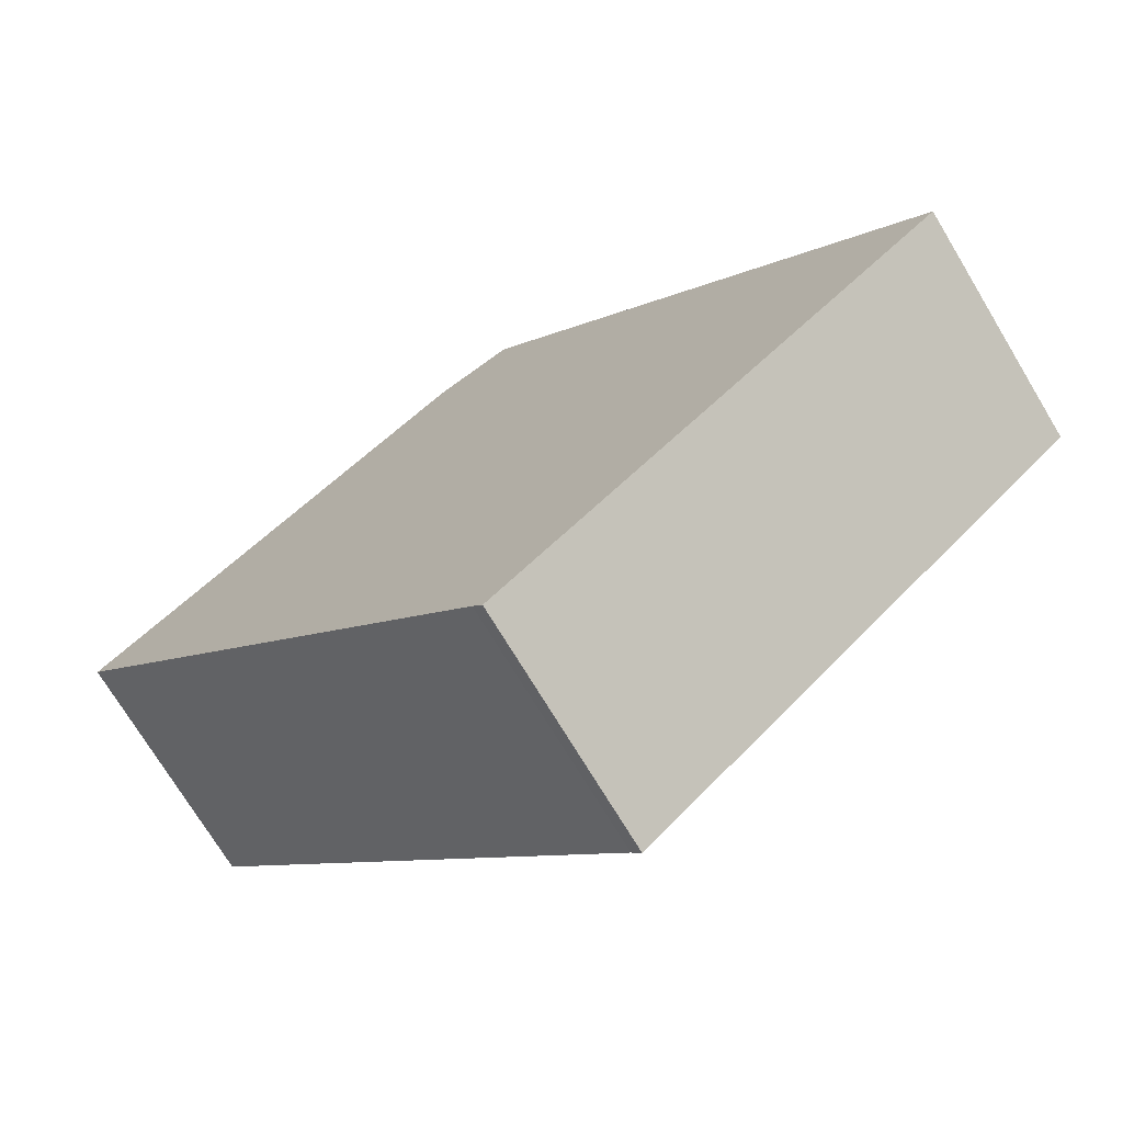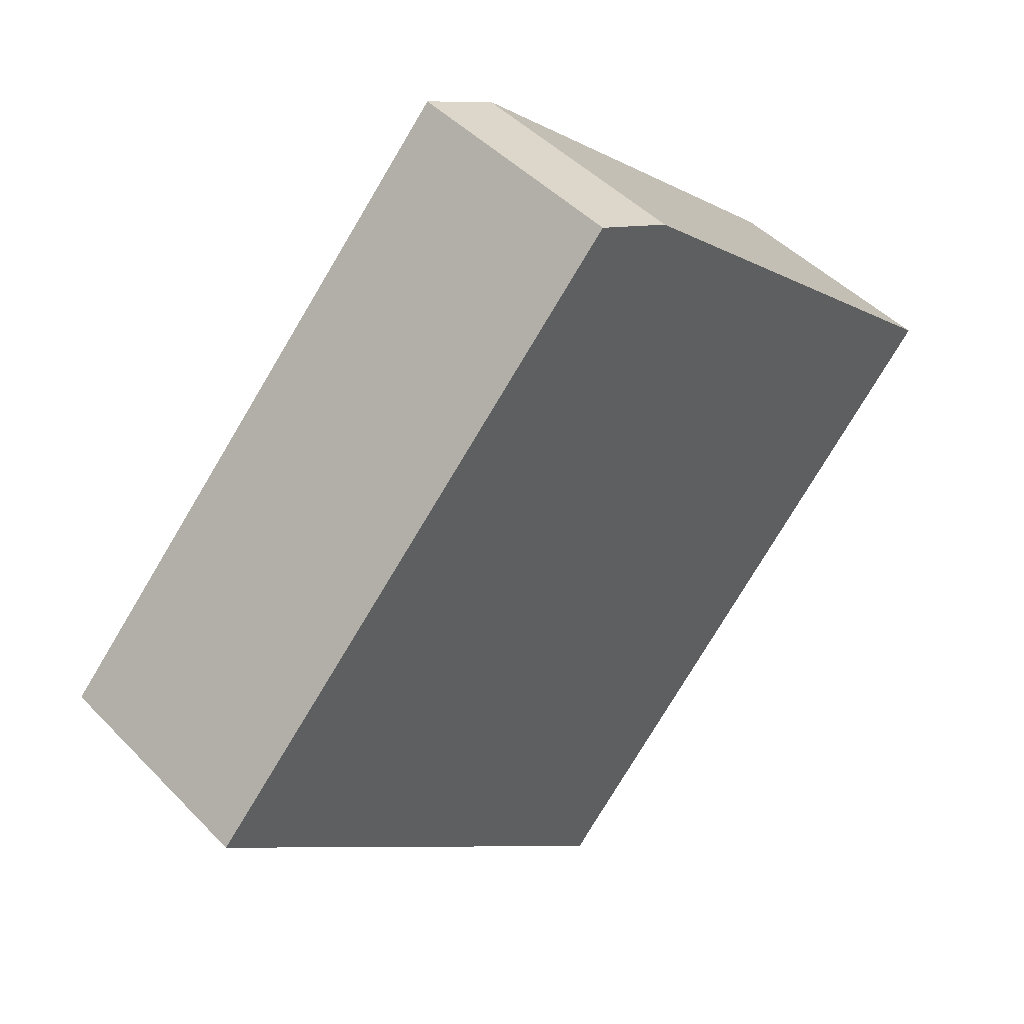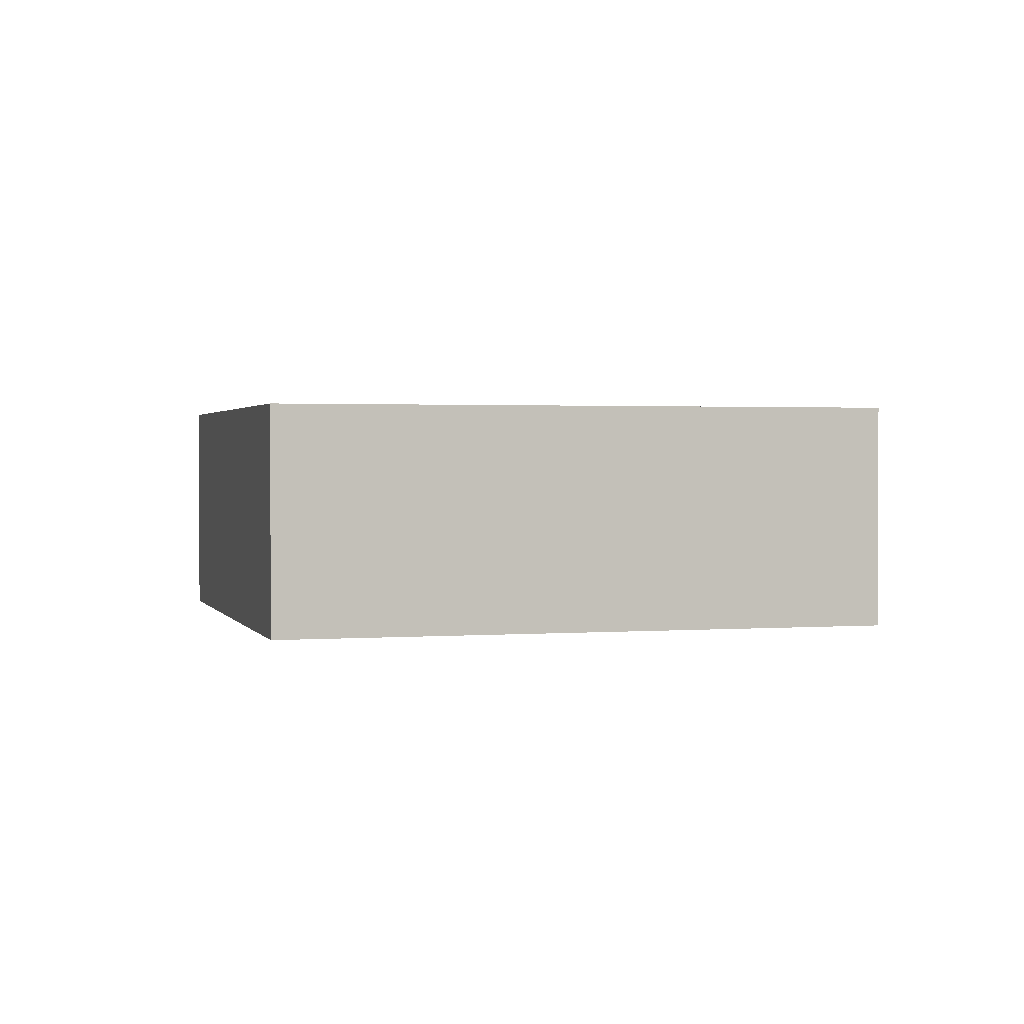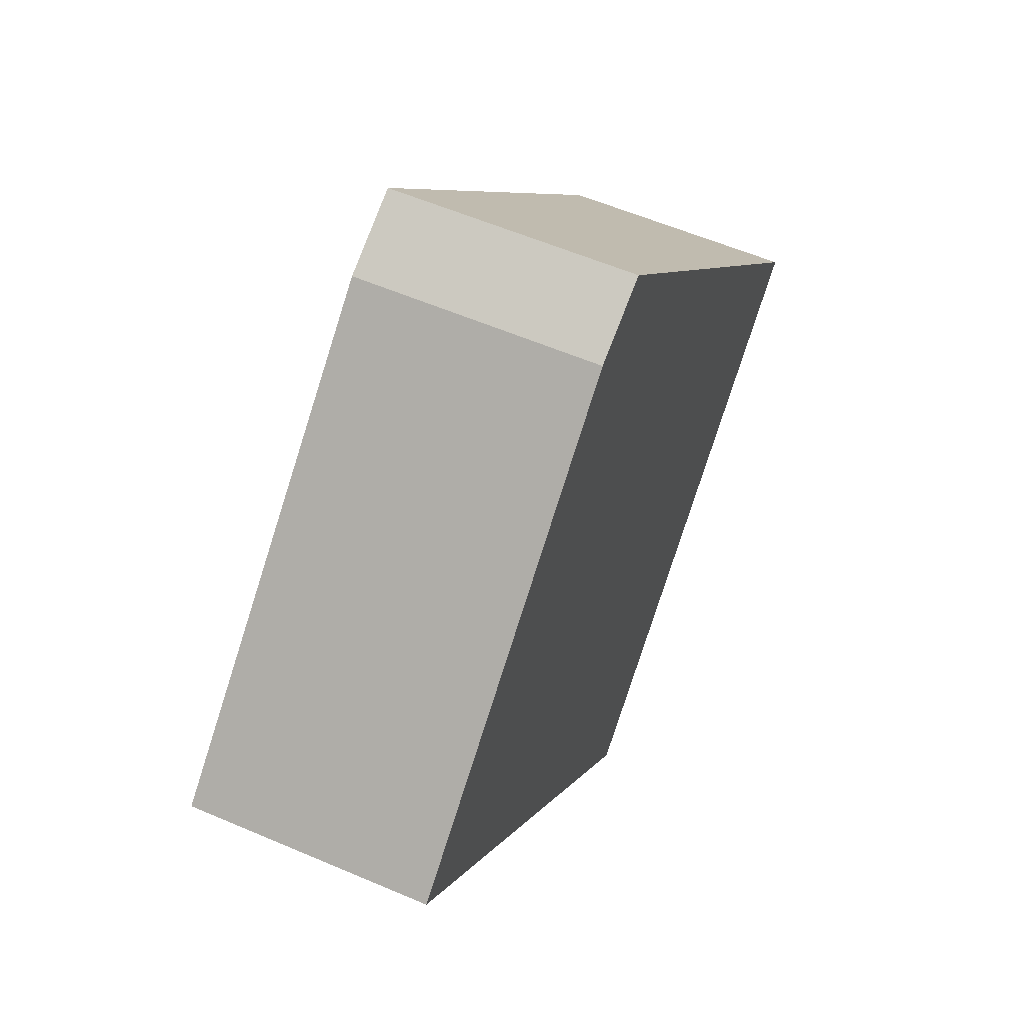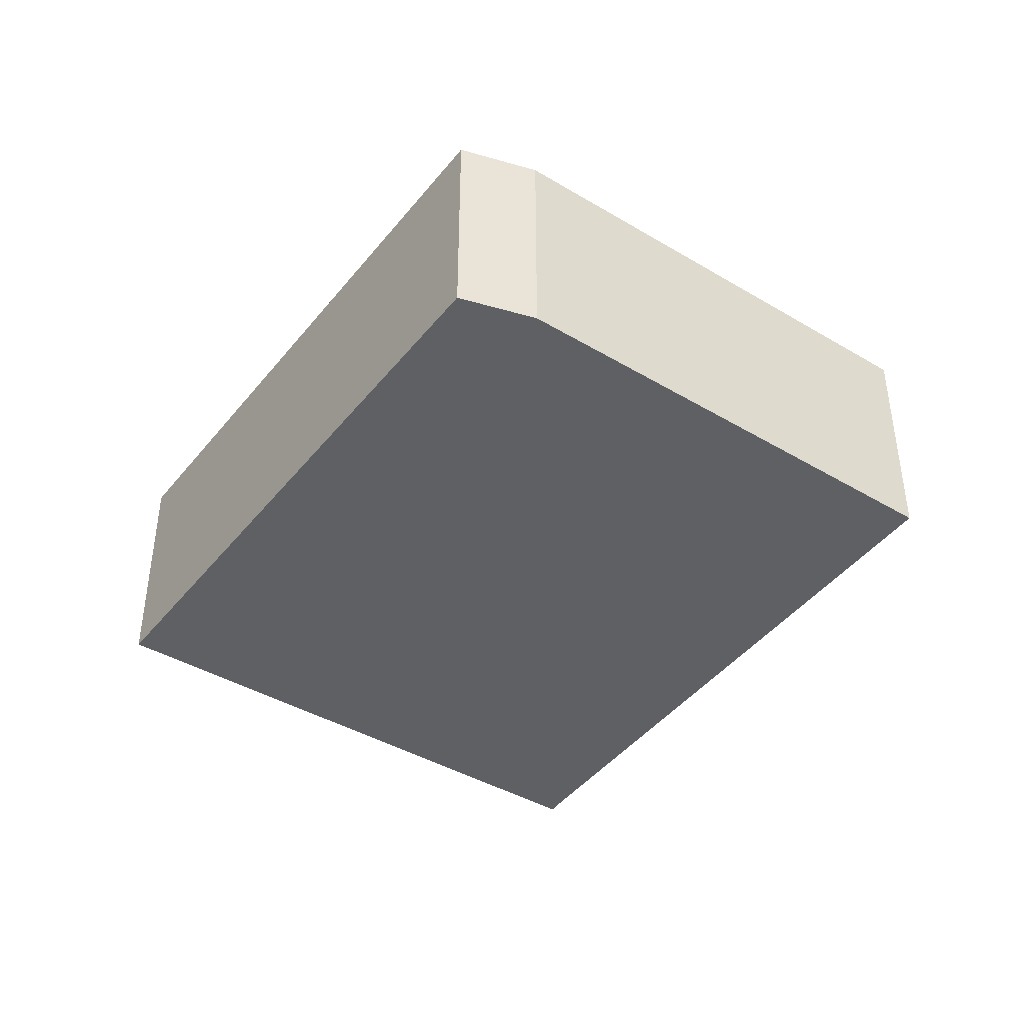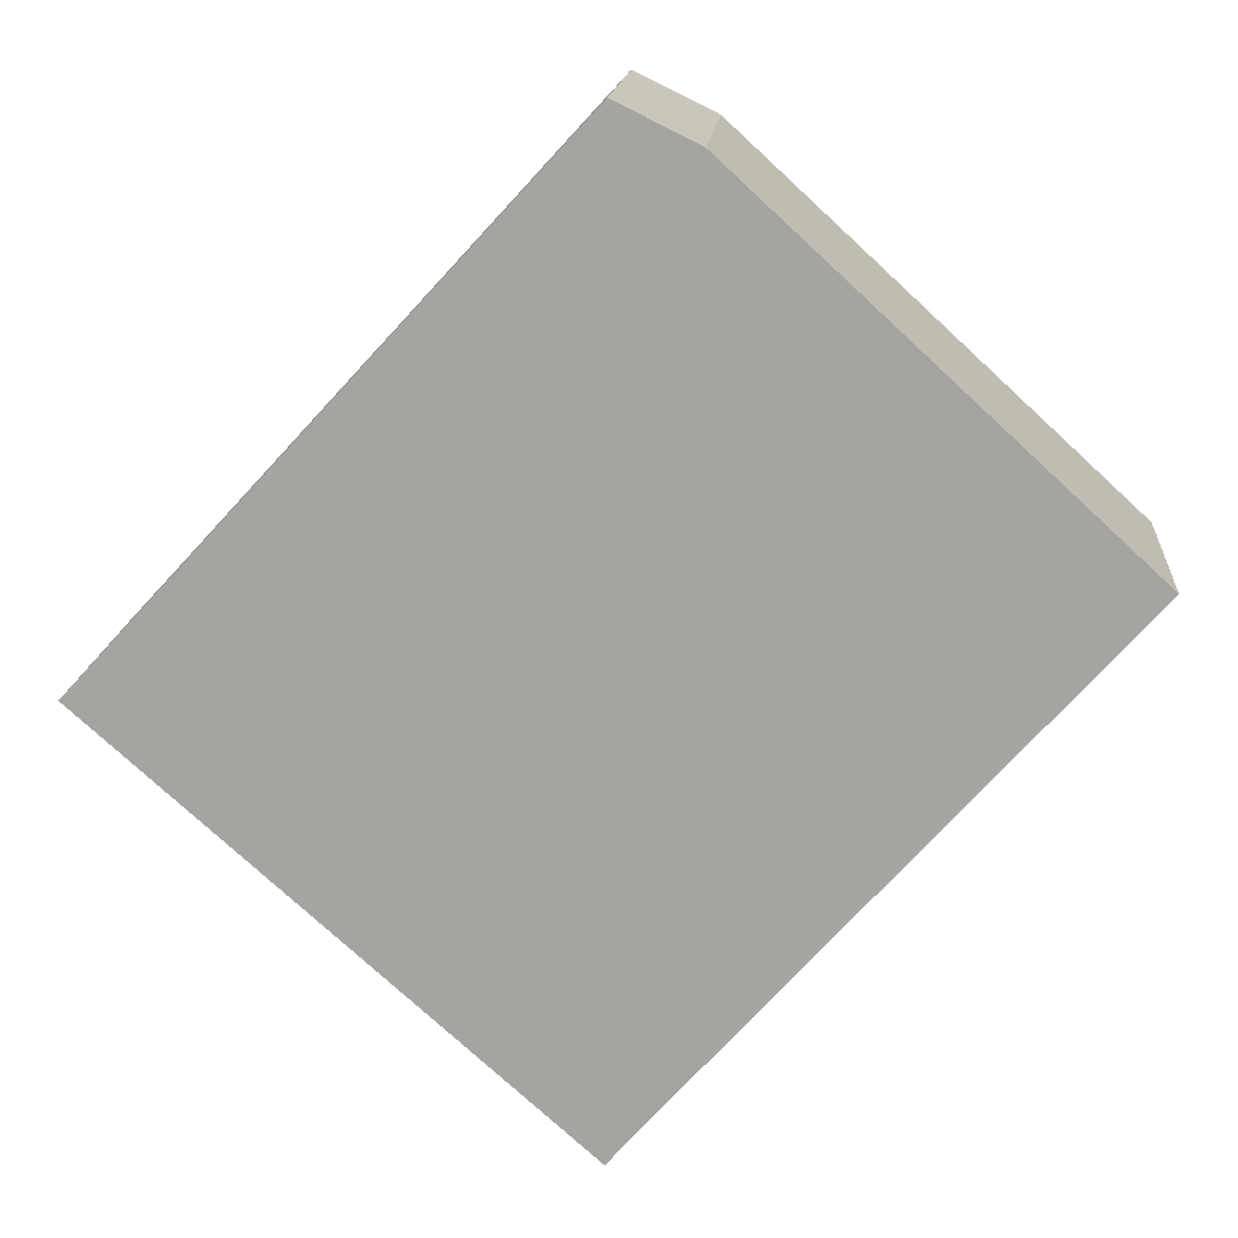
<metadata>
{"format":"obj","ext":"obj","renderer":"f3d","projection":"perspective","resolution":1024,"background":"white","views":[{"elev":-72.9,"azim":-148.9,"up":"+Z"},{"elev":46.1,"azim":-40.8,"up":"+Z"},{"elev":1.5,"azim":-63.6,"up":"+Y"},{"elev":56.9,"azim":114.2,"up":"+Z"},{"elev":-42.7,"azim":7.1,"up":"+Y"},{"elev":15.6,"azim":4.7,"up":"+Z"}]}
</metadata>
<code>
v  0 2.427 1.486e-16
v  4.685 2.427 -3.944
v  4.585 2.427 -4.074
v  9.208 2.427 1.127
v  4.611 2.427 5.029
v  5.382 2.427 4.651
v  5.382 -2.848e-16 4.651
v  9.208 -6.901e-17 1.127
v  4.611 -3.079e-16 5.029
v  4.685 2.415e-16 -3.944
v  4.585 2.495e-16 -4.074
v  0 0 0
g defaultobject
f 1 2 3
f 2 1 4
f 4 1 5
f 4 5 6
f 7 4 6
f 4 7 8
f 9 6 5
f 6 9 7
f 8 2 4
f 2 8 10
f 10 3 2
f 3 10 11
f 11 1 3
f 1 11 12
f 12 5 1
f 5 12 9
f 10 12 11
f 12 10 8
f 12 8 9
f 9 8 7

</code>
